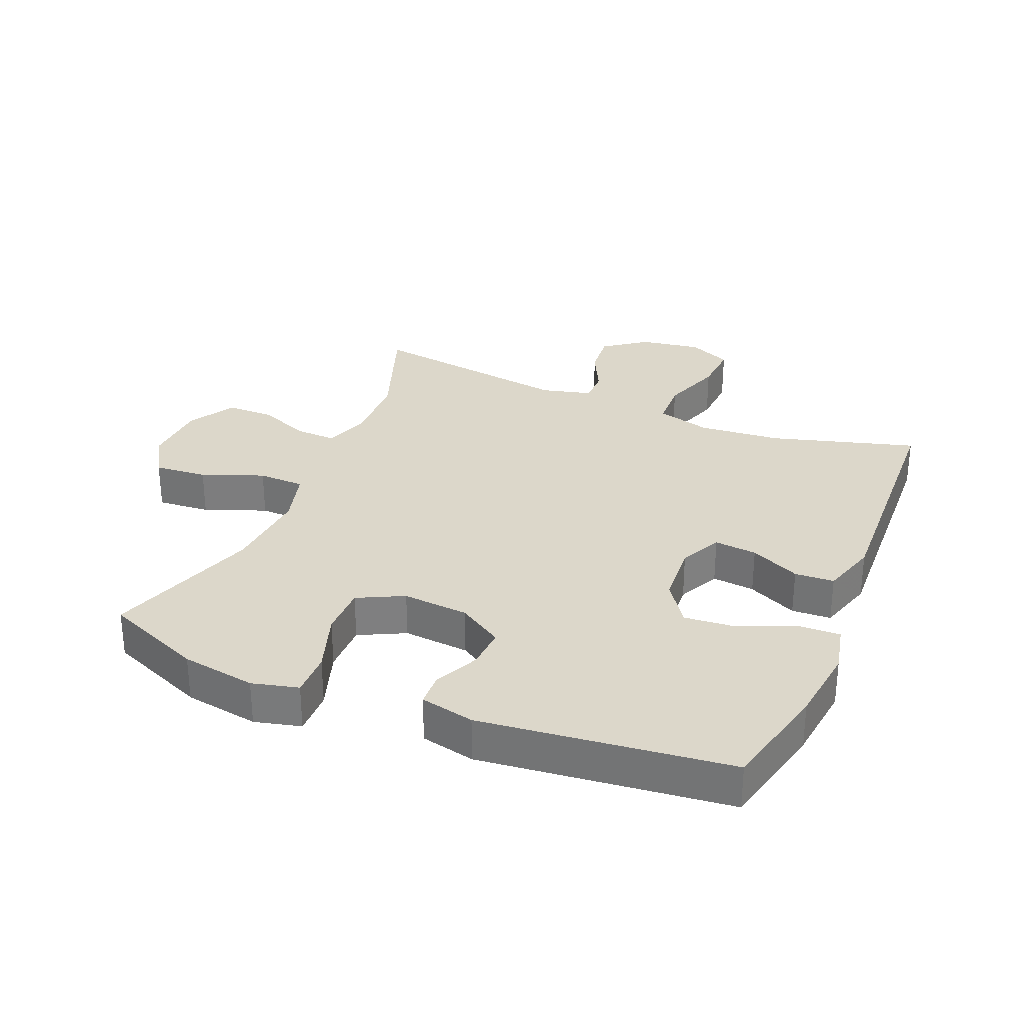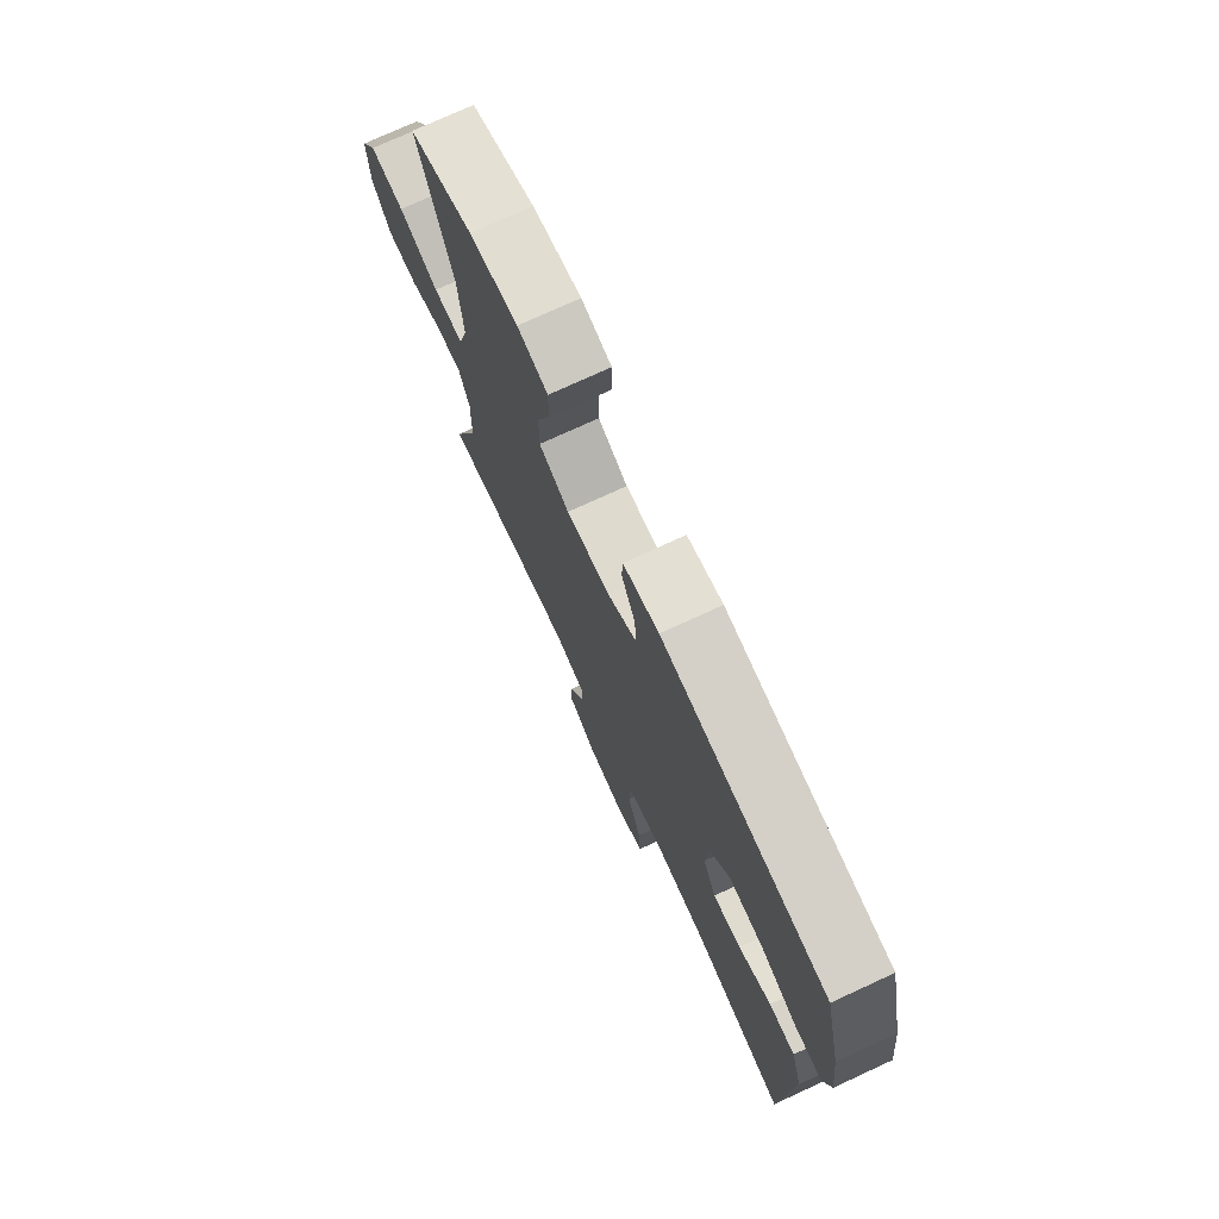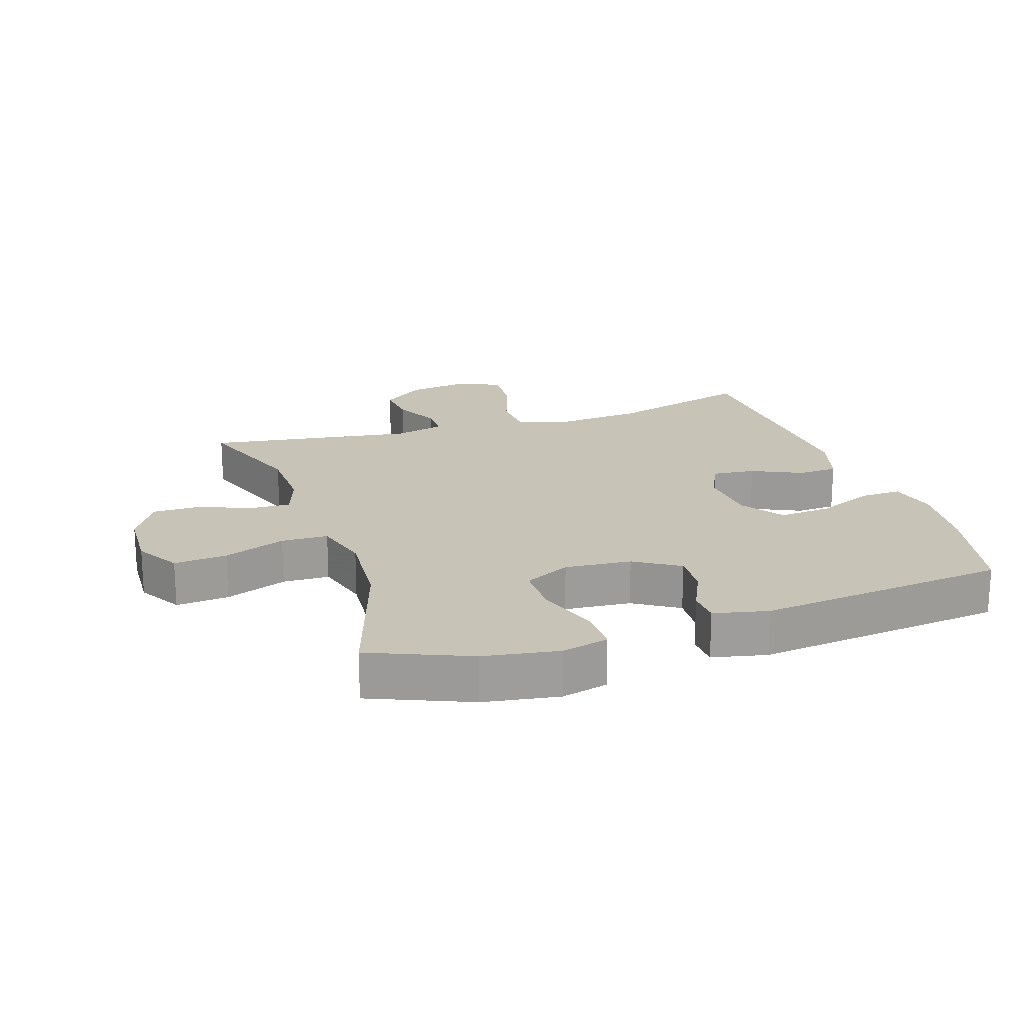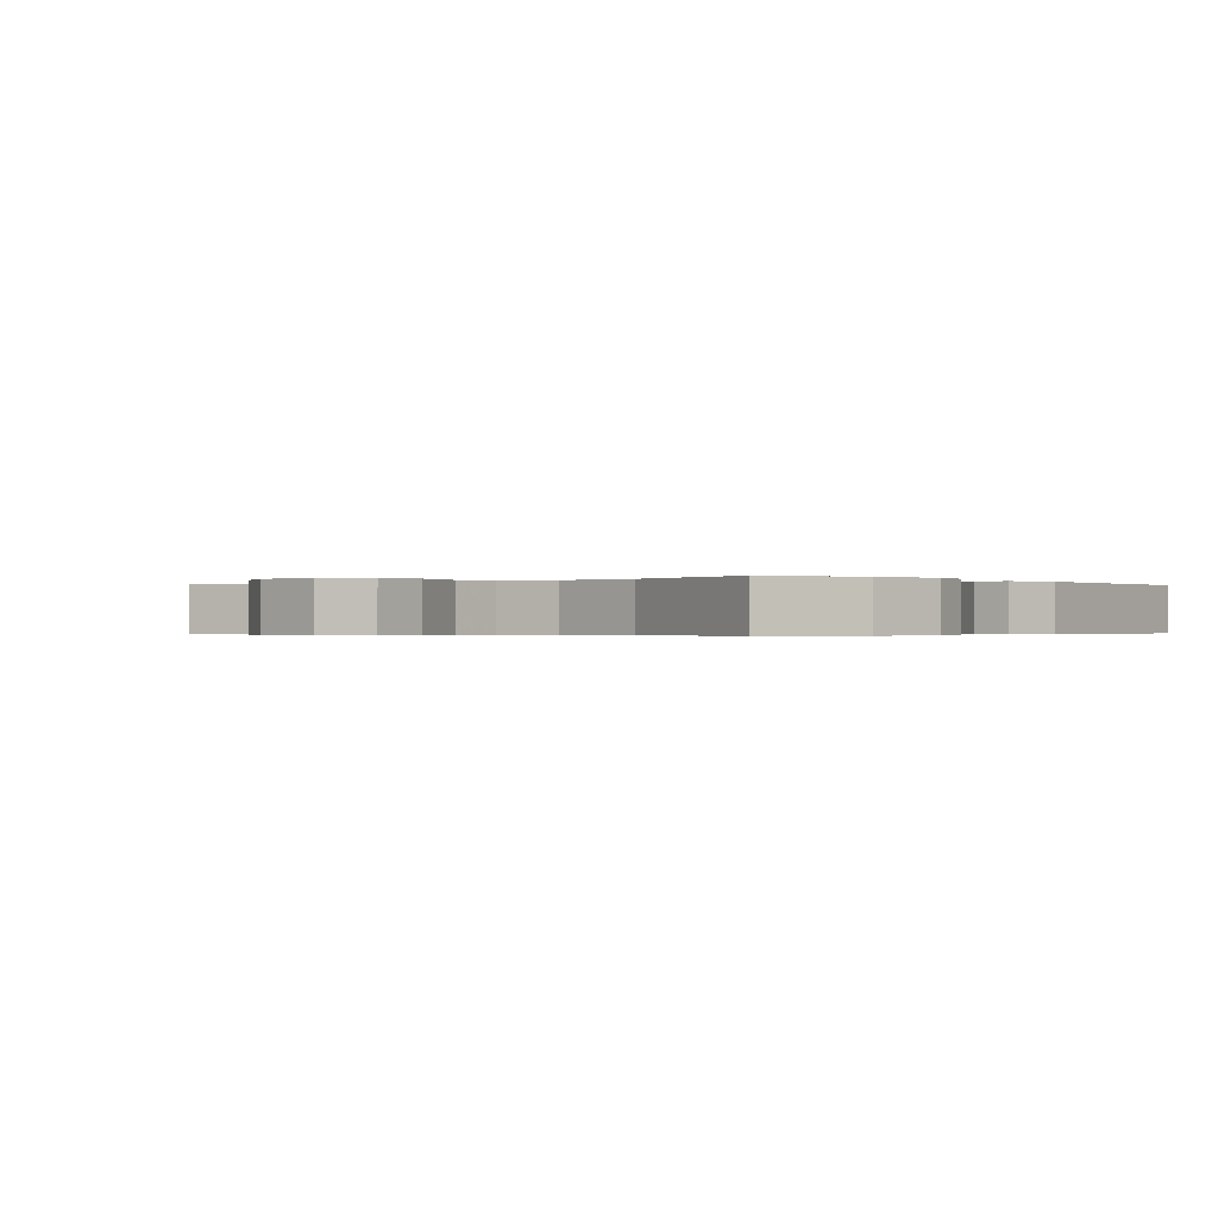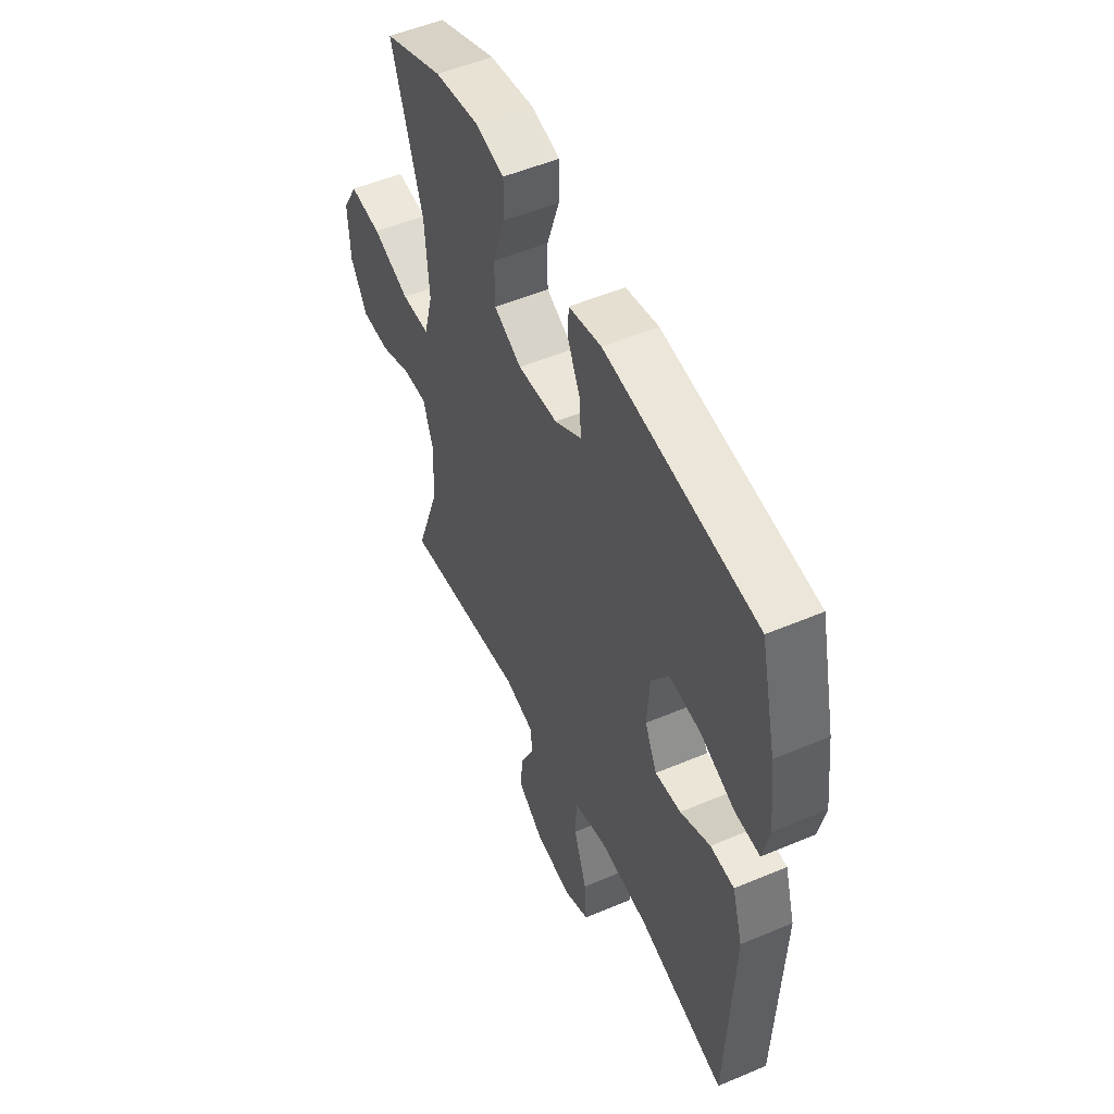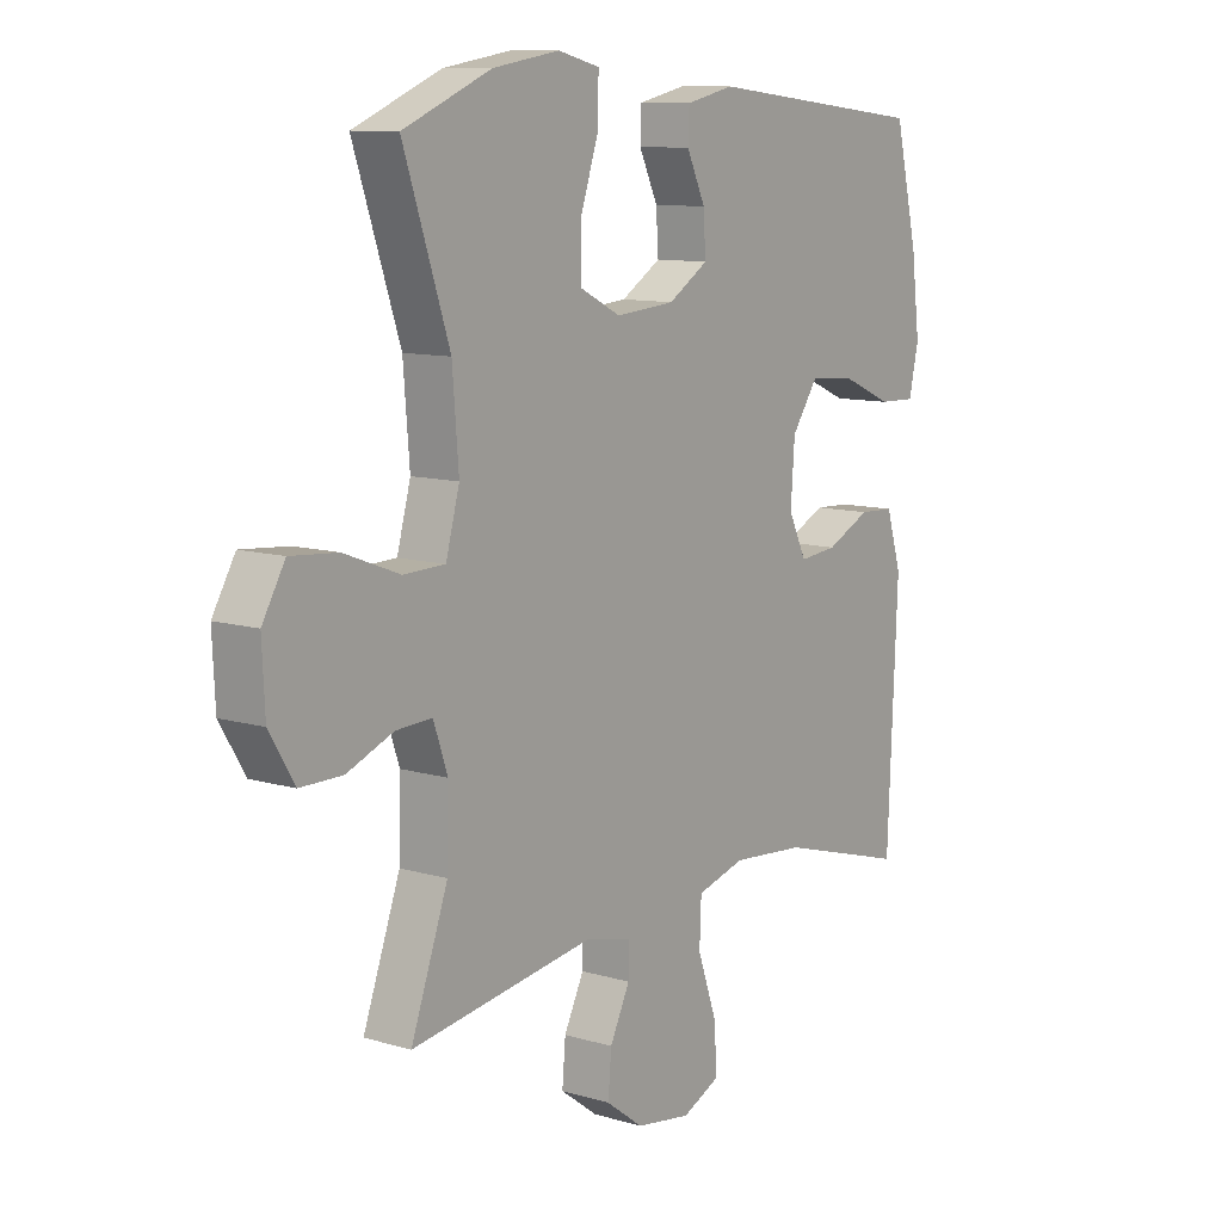
<metadata>
{"format":"obj","ext":"obj","renderer":"f3d","projection":"perspective","resolution":1024,"background":"white","views":[{"elev":30.6,"azim":22.5,"up":"+Y"},{"elev":75.0,"azim":65.3,"up":"+Z"},{"elev":19.8,"azim":-18.4,"up":"+Y"},{"elev":-0.3,"azim":-49.2,"up":"+Y"},{"elev":52.1,"azim":65.4,"up":"+Z"},{"elev":10.4,"azim":-53.3,"up":"+Z"}]}
</metadata>
<code>
v 0.5 0.07 -0.5
v 0.272 0.07 -0.435
v 0.142 0.07 -0.424
v 0.057 0.07 -0.448
v 0.054 0.07 -0.523
v 0.088 0.07 -0.62
v 0.093 0.07 -0.699
v 0.026 0.07 -0.73
v -0.071 0.07 -0.715
v -0.137 0.07 -0.666
v -0.131 0.07 -0.596
v -0.096 0.07 -0.524
v -0.096 0.07 -0.471
v -0.175 0.07 -0.451
v -0.5 0.07 -0.5
v -0.435 0.07 -0.319
v -0.432 0.07 -0.205
v -0.457 0.07 -0.133
v -0.52 0.07 -0.136
v -0.602 0.07 -0.169
v -0.676 0.07 -0.169
v -0.72 0.07 -0.096
v -0.725 0.07 0.007
v -0.685 0.07 0.076
v -0.602 0.07 0.069
v -0.505 0.07 0.032
v -0.432 0.07 0.034
v -0.408 0.07 0.122
v -0.419 0.07 0.259
v -0.5 0.07 0.5
v -0.345 0.07 0.565
v -0.228 0.07 0.584
v -0.155 0.07 0.566
v -0.156 0.07 0.495
v -0.188 0.07 0.399
v -0.188 0.07 0.319
v -0.116 0.07 0.283
v -0.012 0.07 0.292
v 0.058 0.07 0.336
v 0.054 0.07 0.402
v 0.021 0.07 0.472
v 0.023 0.07 0.524
v 0.108 0.07 0.543
v 0.5 0.07 0.5
v 0.541 0.07 0.327
v 0.556 0.07 0.204
v 0.539 0.07 0.128
v 0.474 0.07 0.13
v 0.386 0.07 0.168
v 0.304 0.07 0.175
v 0.258 0.07 0.108
v 0.251 0.07 0.01
v 0.283 0.07 -0.056
v 0.35 0.07 -0.049
v 0.428 0.07 -0.012
v 0.49 0.07 -0.015
v 0.517 0.07 -0.103
v 0.5 0 -0.5
v 0.272 0 -0.435
v 0.142 0 -0.424
v 0.057 0 -0.448
v 0.054 0 -0.523
v 0.088 0 -0.62
v 0.093 0 -0.699
v 0.026 0 -0.73
v -0.071 0 -0.715
v -0.137 0 -0.666
v -0.131 0 -0.596
v -0.096 0 -0.524
v -0.096 0 -0.471
v -0.175 0 -0.451
v -0.5 0 -0.5
v -0.435 0 -0.319
v -0.432 0 -0.205
v -0.457 0 -0.133
v -0.52 0 -0.136
v -0.602 0 -0.169
v -0.676 0 -0.169
v -0.72 0 -0.096
v -0.725 0 0.007
v -0.685 0 0.076
v -0.602 0 0.069
v -0.505 0 0.032
v -0.432 0 0.034
v -0.408 0 0.122
v -0.419 0 0.259
v -0.5 0 0.5
v -0.345 0 0.565
v -0.228 0 0.584
v -0.155 0 0.566
v -0.156 0 0.495
v -0.188 0 0.399
v -0.188 0 0.319
v -0.116 0 0.283
v -0.012 0 0.292
v 0.058 0 0.336
v 0.054 0 0.402
v 0.021 0 0.472
v 0.023 0 0.524
v 0.108 0 0.543
v 0.5 0 0.5
v 0.541 0 0.327
v 0.556 0 0.204
v 0.539 0 0.128
v 0.474 0 0.13
v 0.386 0 0.168
v 0.304 0 0.175
v 0.258 0 0.108
v 0.251 0 0.01
v 0.283 0 -0.056
v 0.35 0 -0.049
v 0.428 0 -0.012
v 0.49 0 -0.015
v 0.517 0 -0.103
f 54 55 56 57
f 53 54 57 1
f 46 47 48 49
f 46 49 50
f 45 46 50
f 44 45 50
f 43 44 50 51
f 40 41 42 43
f 39 40 43 51
f 32 33 34 35
f 32 35 36
f 29 30 31 32
f 28 29 32 36
f 27 28 36 37
f 23 24 25 26
f 23 26 27
f 22 23 27
f 19 20 21 22
f 18 19 22 27
f 17 18 27 37
f 14 15 16
f 13 14 16 17
f 9 10 11 12
f 9 12 13
f 8 9 13
f 5 6 7 8
f 4 5 8 13
f 3 4 13 17
f 53 1 2
f 52 53 2 3
f 38 39 51 52
f 37 38 52
f 3 17 37 52
f 114 113 112 111
f 58 114 111 110
f 106 105 104 103
f 107 106 103
f 107 103 102
f 107 102 101
f 108 107 101 100
f 100 99 98 97
f 108 100 97 96
f 92 91 90 89
f 93 92 89
f 89 88 87 86
f 93 89 86 85
f 94 93 85 84
f 83 82 81 80
f 84 83 80
f 84 80 79
f 79 78 77 76
f 84 79 76 75
f 94 84 75 74
f 73 72 71
f 74 73 71 70
f 69 68 67 66
f 70 69 66
f 70 66 65
f 65 64 63 62
f 70 65 62 61
f 74 70 61 60
f 59 58 110
f 60 59 110 109
f 109 108 96 95
f 109 95 94
f 109 94 74 60
f 1 58 59 2
f 2 59 60 3
f 3 60 61 4
f 4 61 62 5
f 5 62 63 6
f 6 63 64 7
f 7 64 65 8
f 8 65 66 9
f 9 66 67 10
f 10 67 68 11
f 11 68 69 12
f 12 69 70 13
f 13 70 71 14
f 14 71 72 15
f 15 72 73 16
f 16 73 74 17
f 17 74 75 18
f 18 75 76 19
f 19 76 77 20
f 20 77 78 21
f 21 78 79 22
f 22 79 80 23
f 23 80 81 24
f 24 81 82 25
f 25 82 83 26
f 26 83 84 27
f 27 84 85 28
f 28 85 86 29
f 29 86 87 30
f 30 87 88 31
f 31 88 89 32
f 32 89 90 33
f 33 90 91 34
f 34 91 92 35
f 35 92 93 36
f 36 93 94 37
f 37 94 95 38
f 38 95 96 39
f 39 96 97 40
f 40 97 98 41
f 41 98 99 42
f 42 99 100 43
f 43 100 101 44
f 44 101 102 45
f 45 102 103 46
f 46 103 104 47
f 47 104 105 48
f 48 105 106 49
f 49 106 107 50
f 50 107 108 51
f 51 108 109 52
f 52 109 110 53
f 53 110 111 54
f 54 111 112 55
f 55 112 113 56
f 56 113 114 57
f 57 114 58 1

</code>
